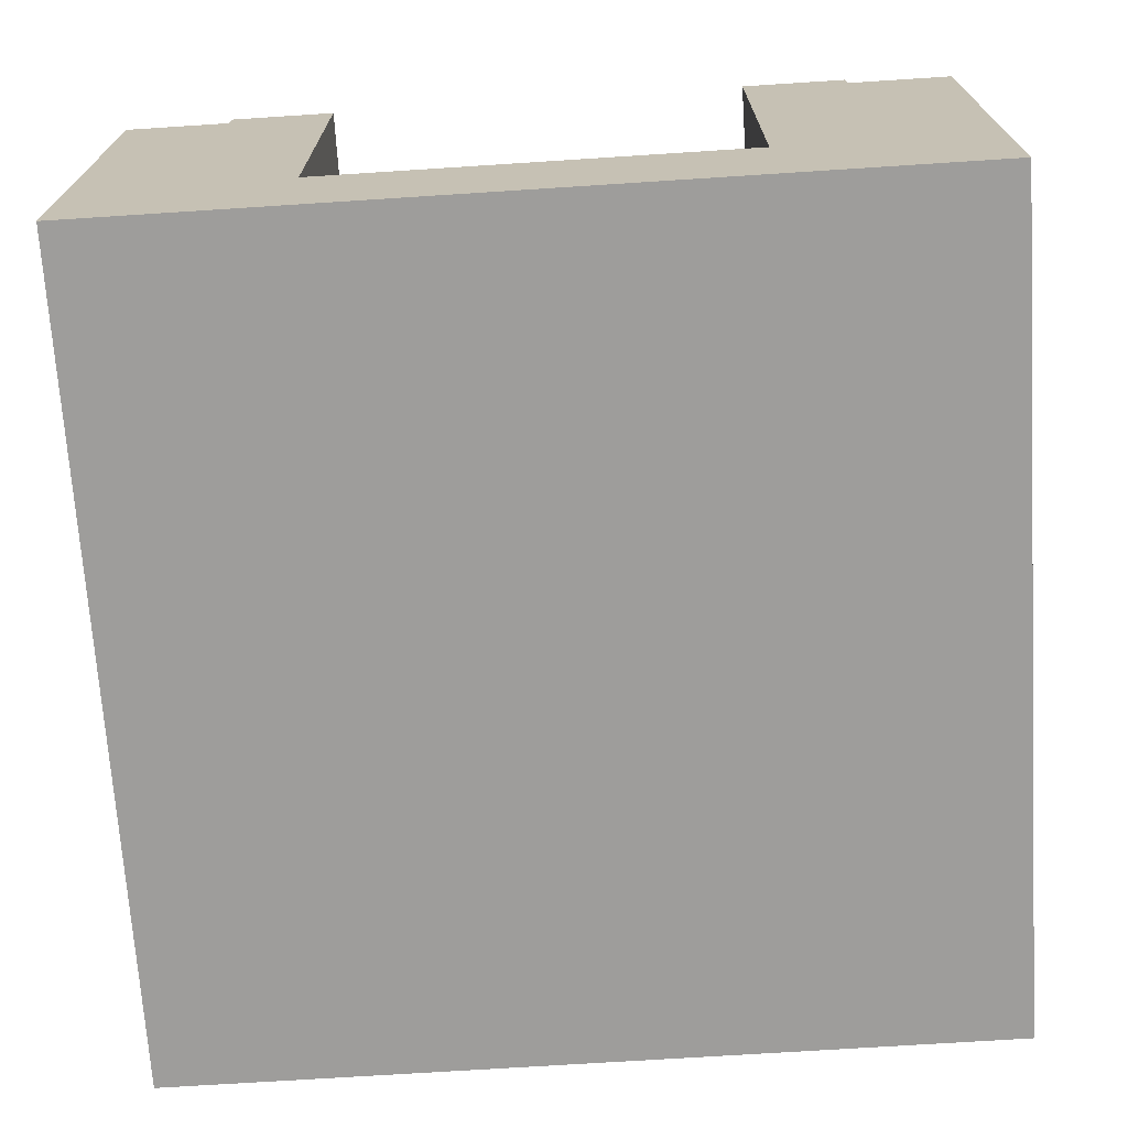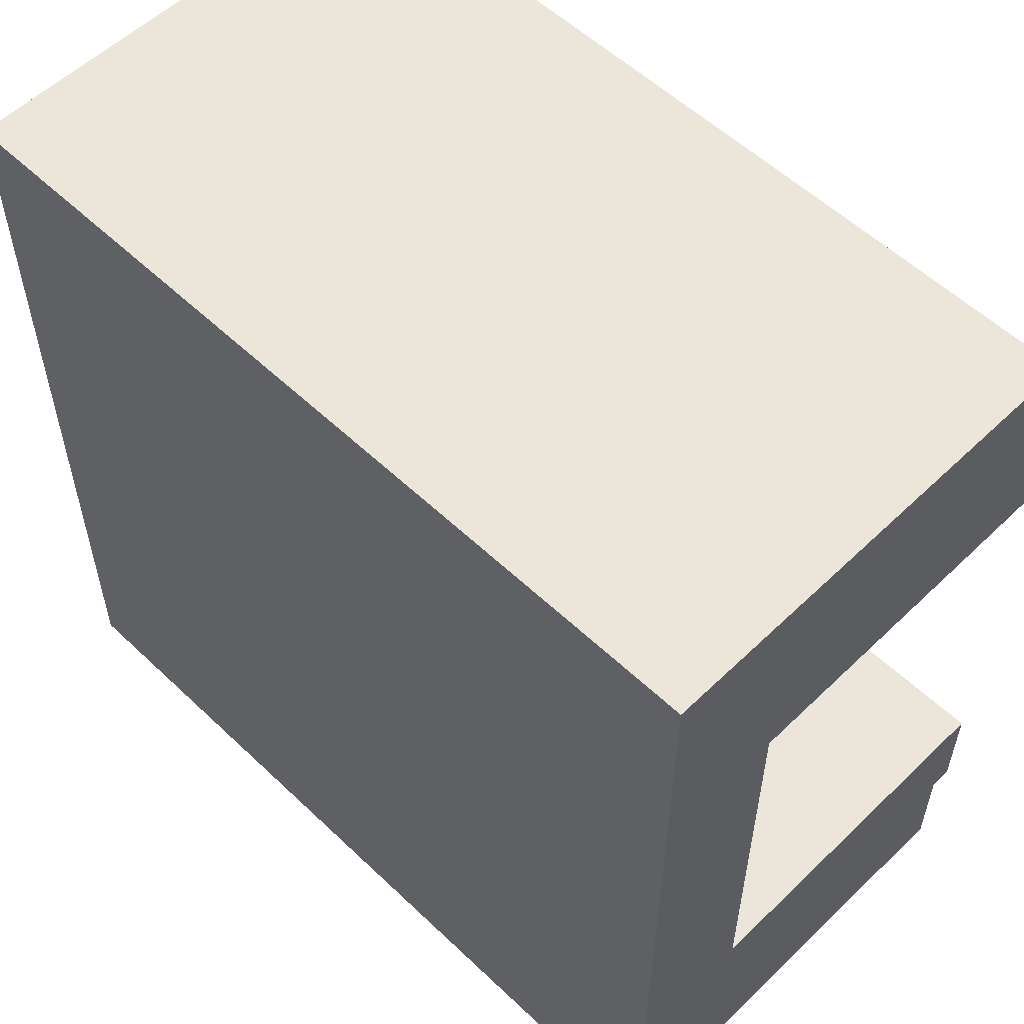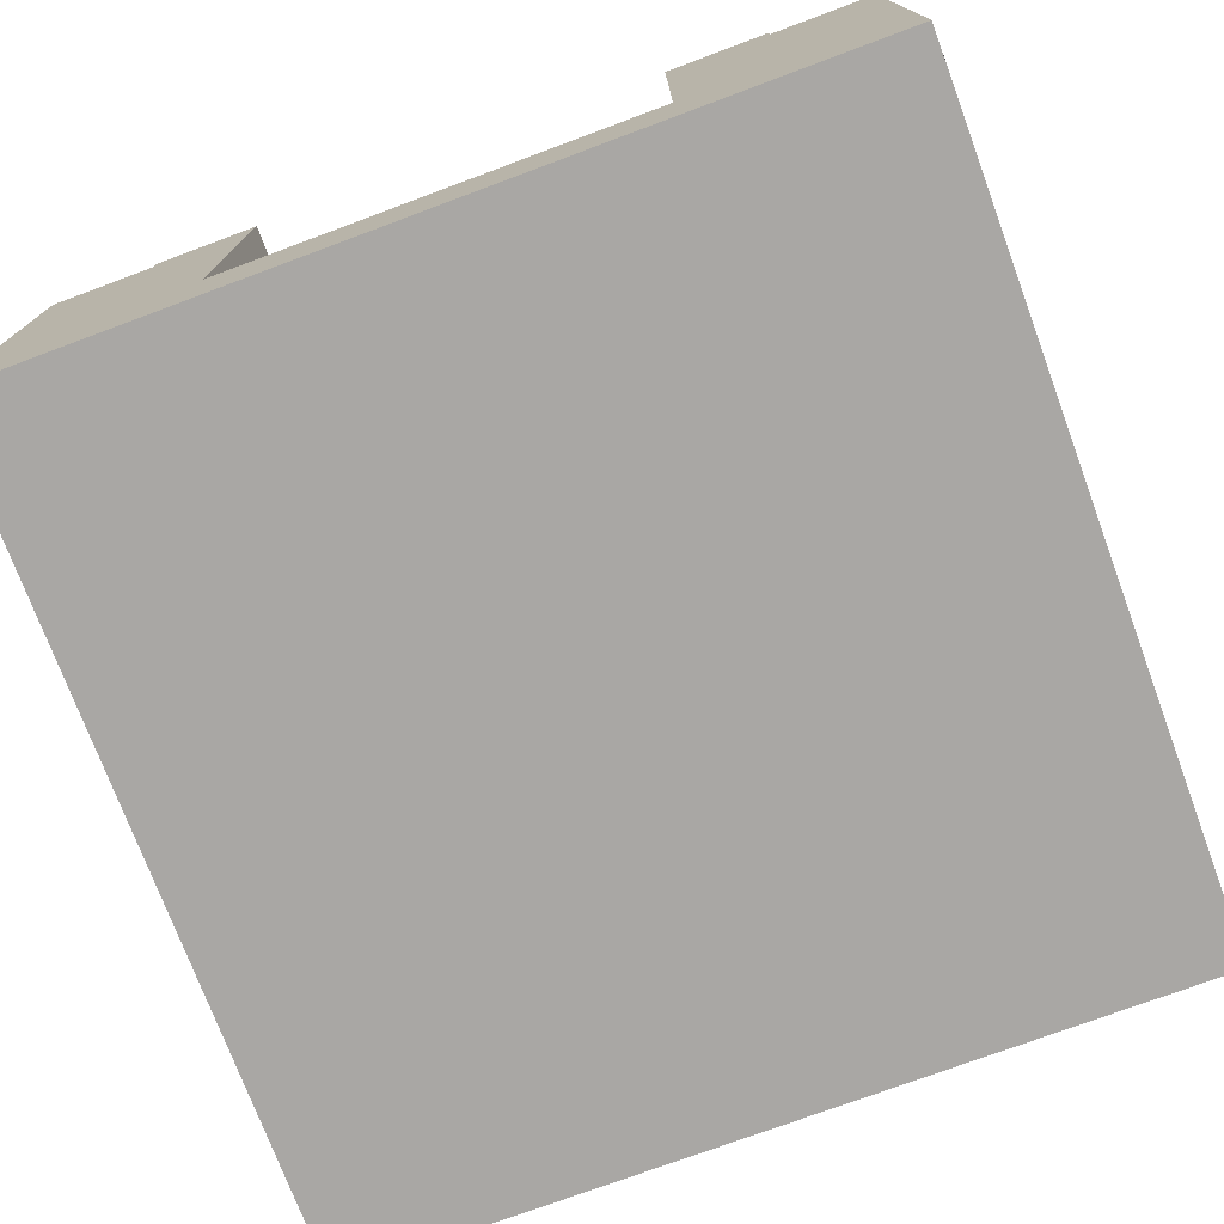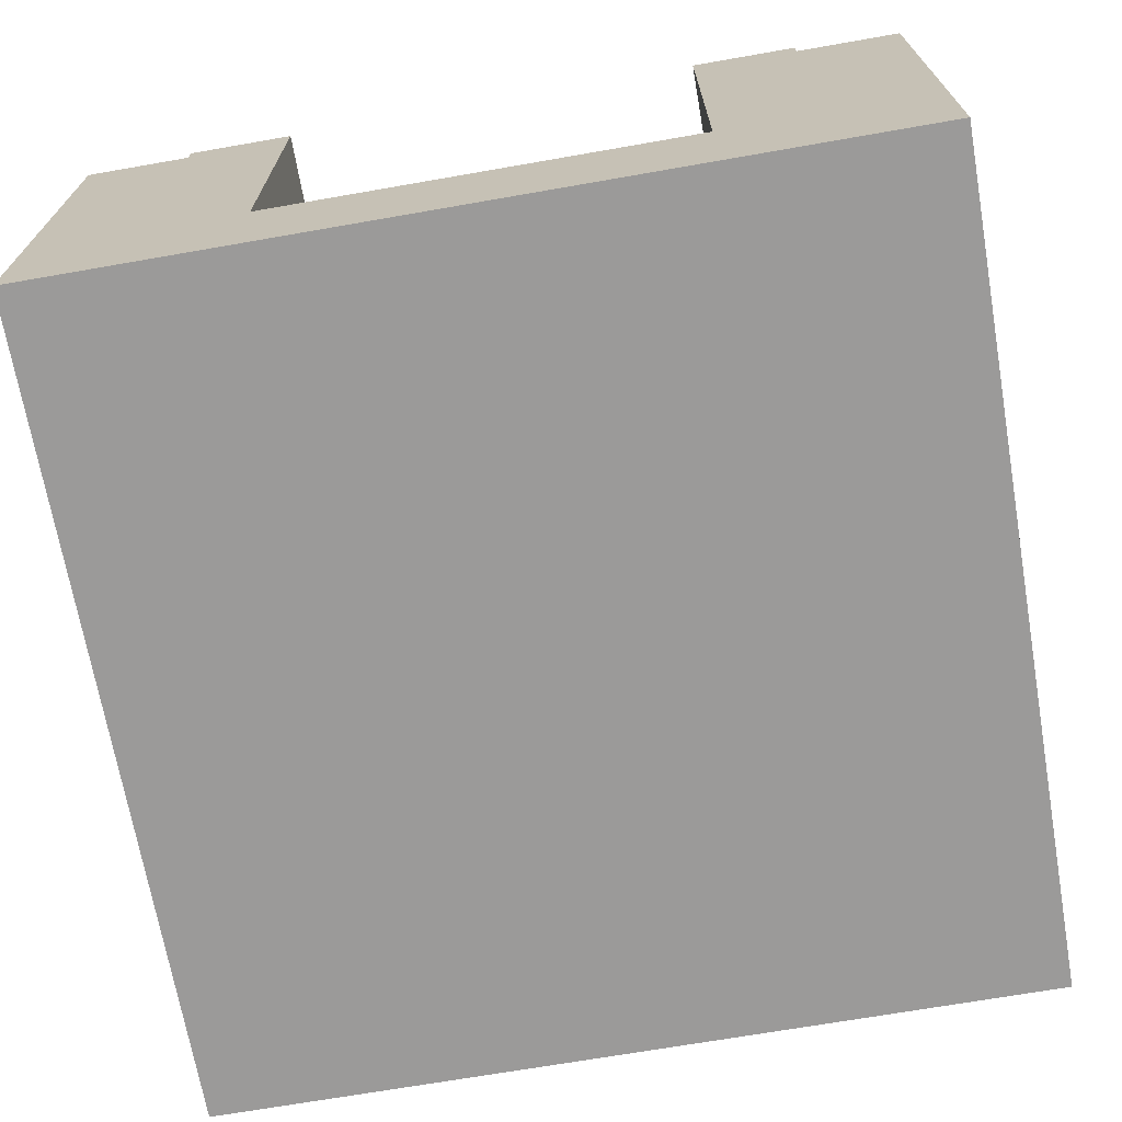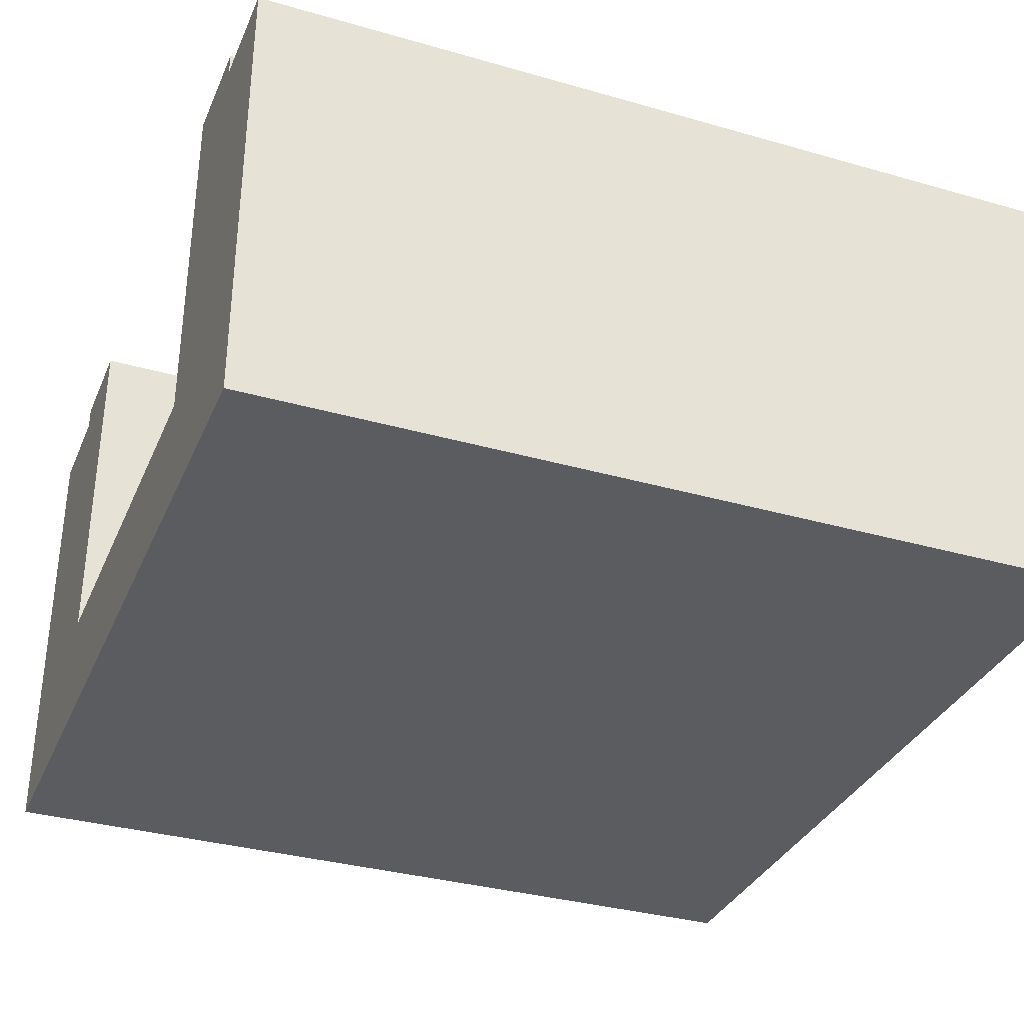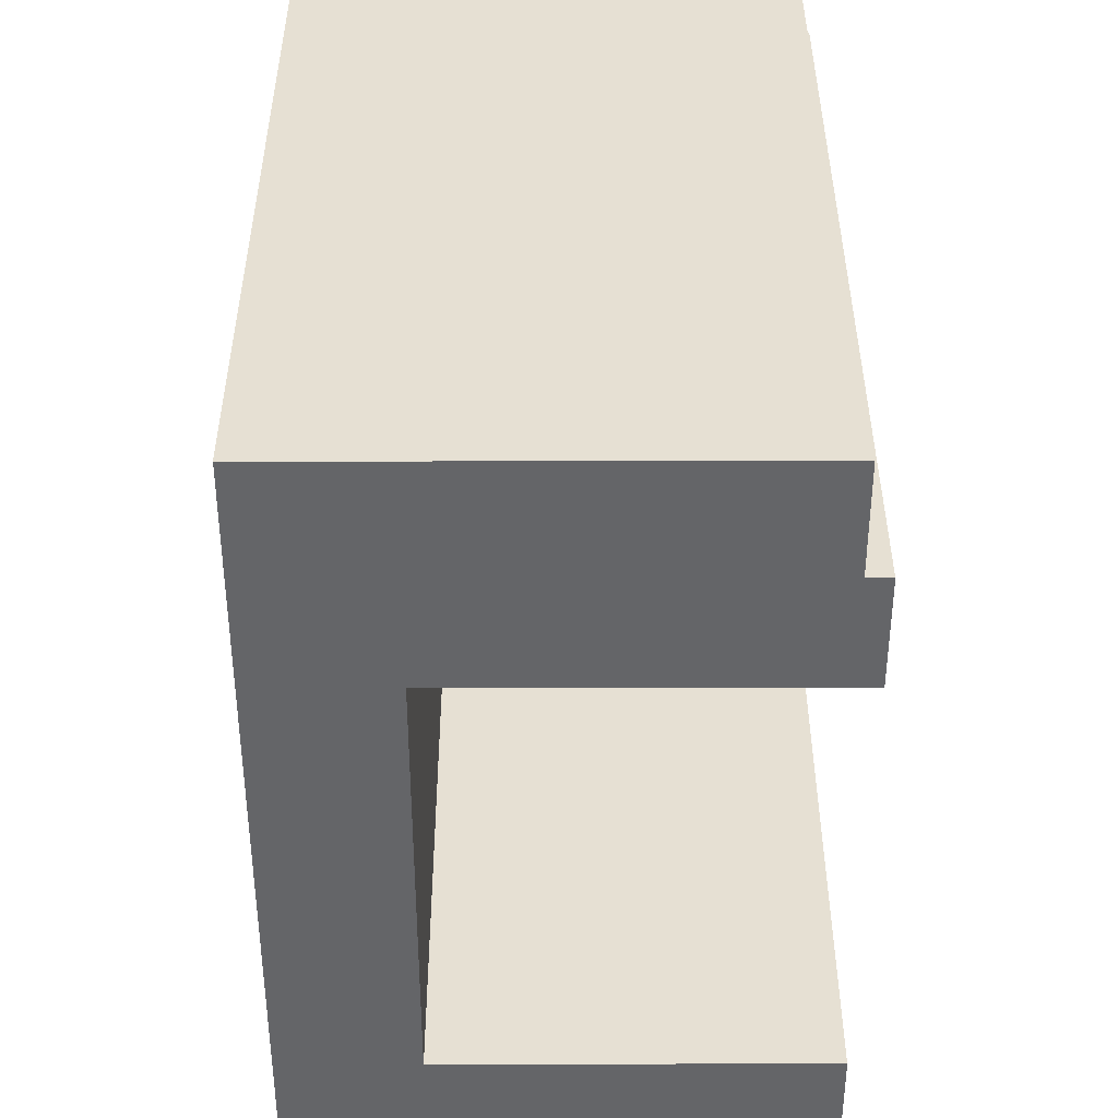
<metadata>
{"format":"obj","ext":"obj","renderer":"f3d","projection":"perspective","resolution":1024,"background":"white","views":[{"elev":-70.7,"azim":93.7,"up":"+Y"},{"elev":56.0,"azim":44.8,"up":"+Z"},{"elev":-74.8,"azim":110.4,"up":"+Y"},{"elev":-69.5,"azim":-80.1,"up":"+Y"},{"elev":-34.0,"azim":158.8,"up":"+Y"},{"elev":38.4,"azim":89.9,"up":"+Z"}]}
</metadata>
<code>
g Mesh1 Group1 Model
v 2.021e-14 0 -2.25
v 3.754e-14 0 -0.75
v 3.754e-14 0.455 -0.75
v 2.021e-14 0.455 -2.25
f 1 2 3 4
v 3 1.805e-16 -5.775e-14
v 5.487e-14 1.805e-16 -0
v 3.754e-14 9.024e-17 -0.375
v 5.775e-15 9.024e-17 -2.625
v 0 1.805e-16 -3
v 3 1.805e-16 -3
v 3 9.024e-17 -2.625
v 3 0 -2.25
v 3 0 -0.75
v 3 9.024e-17 -0.375
f 5 6 7 2 1 8 9 10 11 12 13 14
v 5.487e-14 1.65 -0
v 3 1.65 -5.775e-14
f 15 6 5 16
v 3.754e-14 1.65 -0.375
f 15 17 7 6
v 3 1.65 -0.375
f 16 18 17 15
f 5 14 18 16
v 3 0.455 -0.75
v 3 1.73 -0.75
v 3 1.73 -0.375
f 19 20 21 18 14 13
v 3.754e-14 1.73 -0.75
f 3 22 20 19
v 3.754e-14 1.73 -0.375
f 2 7 17 23 22 3
f 17 18 21 23
f 22 23 21 20
v 3 0.455 -2.25
f 4 3 19 24
f 13 12 24 19
v 3 1.65 -2.625
v 3 1.73 -2.625
v 3 1.73 -2.25
f 12 11 25 26 27 24
v 3 1.65 -3
f 28 25 11 10
v 0 1.65 -3
v 5.775e-15 1.65 -2.625
f 29 30 25 28
f 9 8 30 29
v 2.021e-14 1.73 -2.25
v 5.775e-15 1.73 -2.625
f 4 31 32 30 8 1
f 24 27 31 4
f 27 26 32 31
f 25 30 32 26
f 28 10 9 29

</code>
